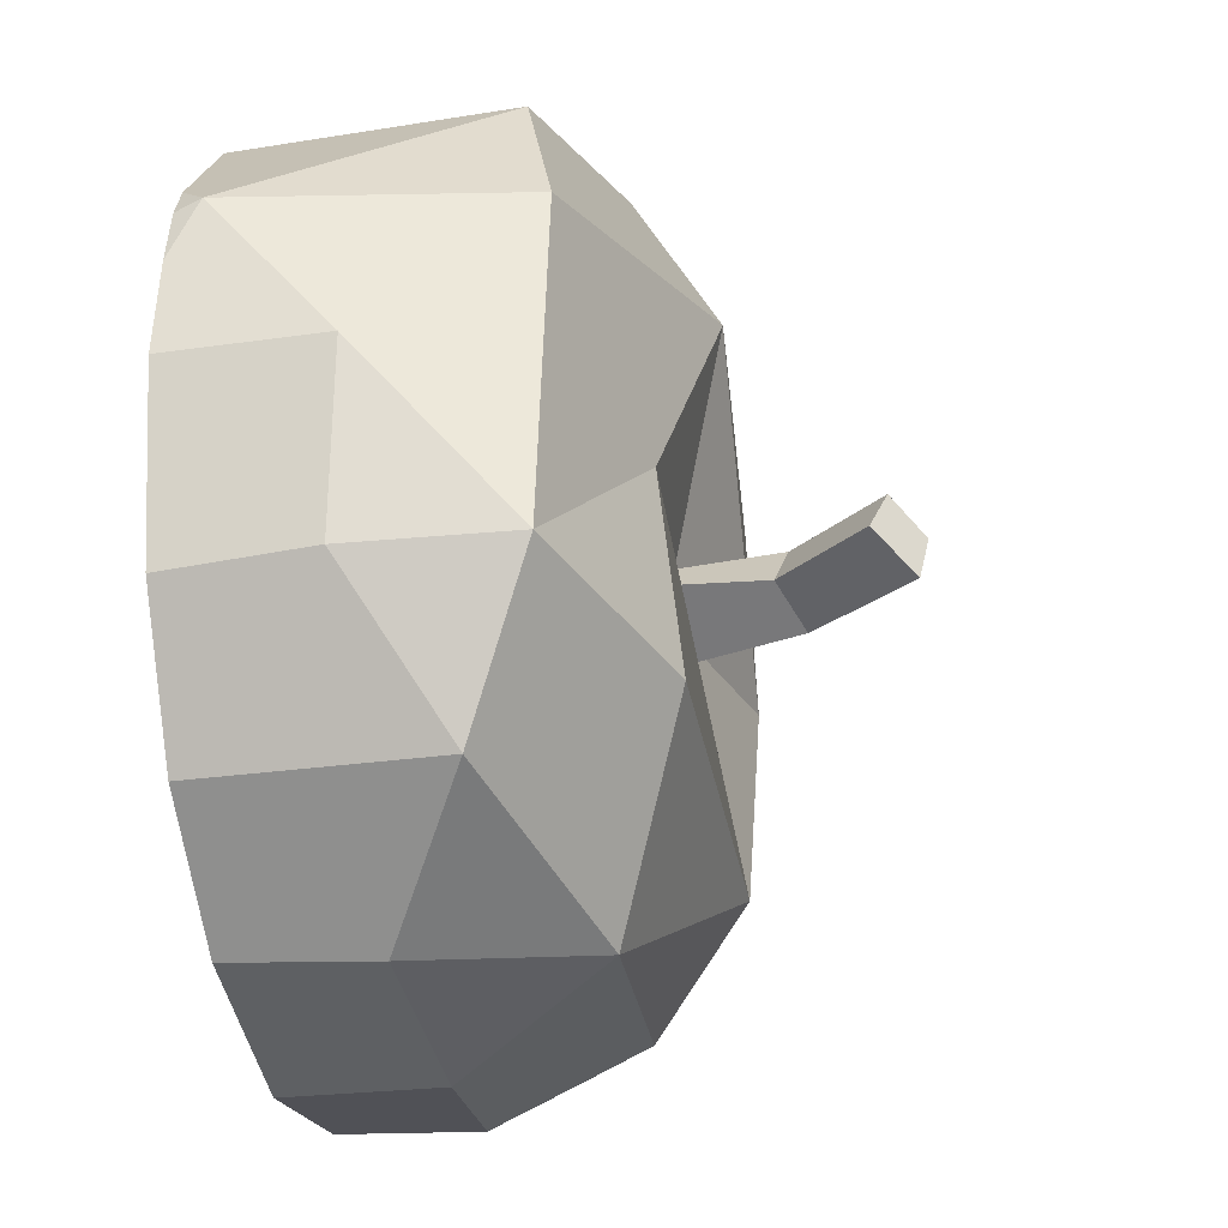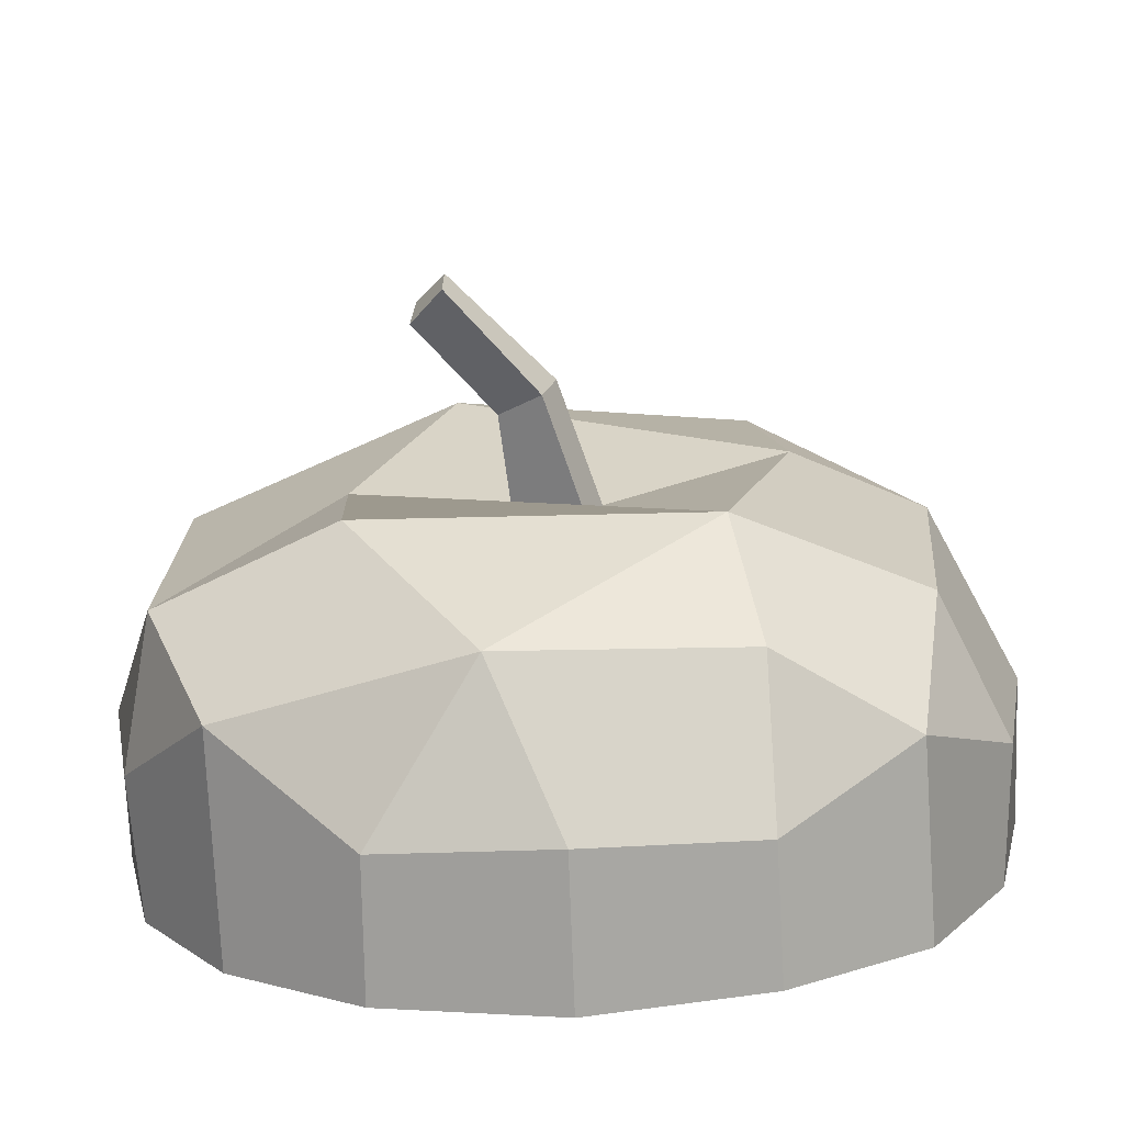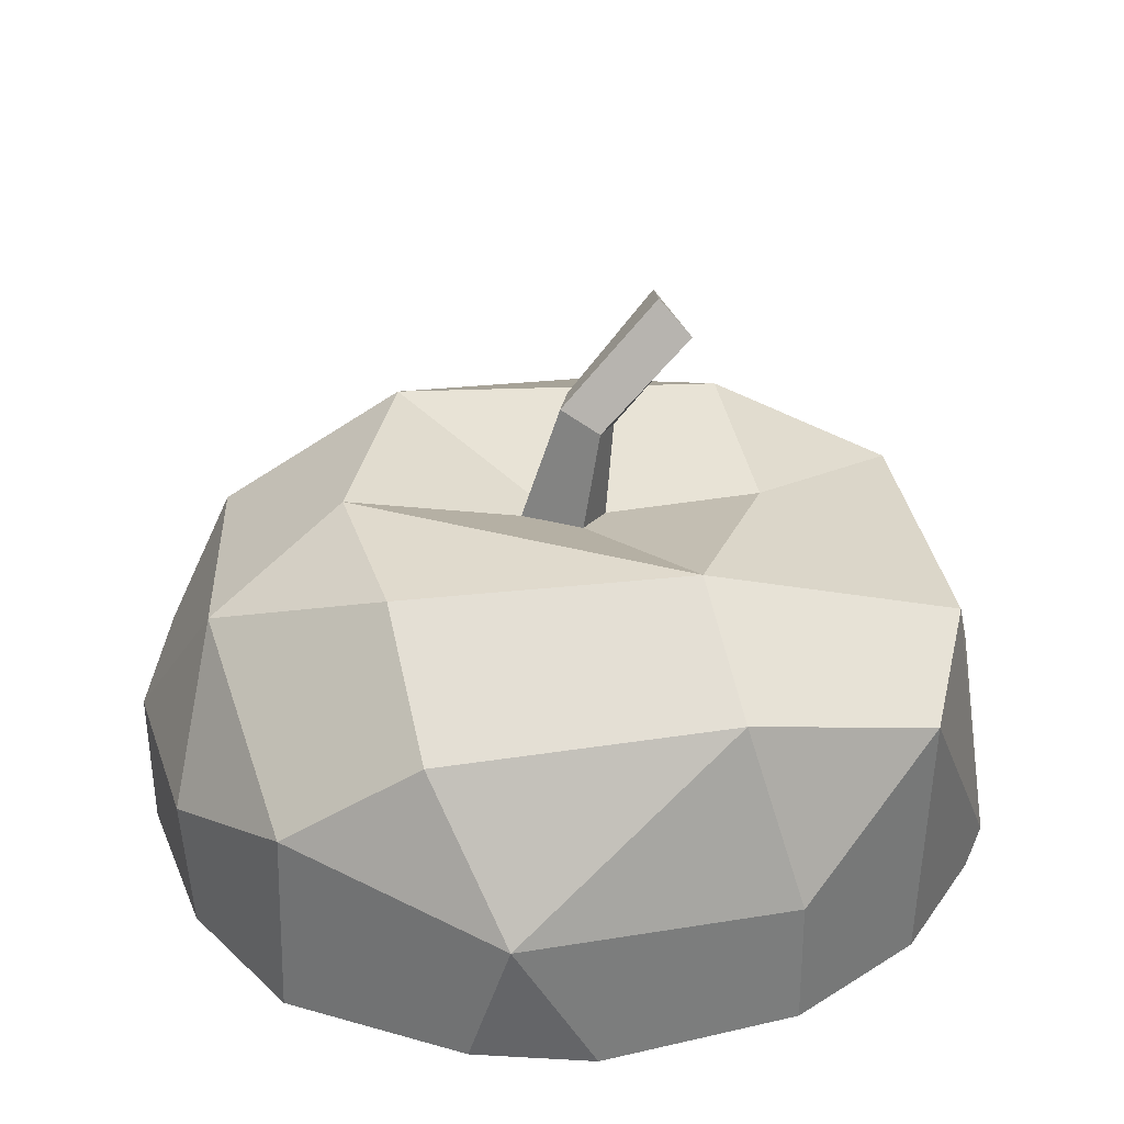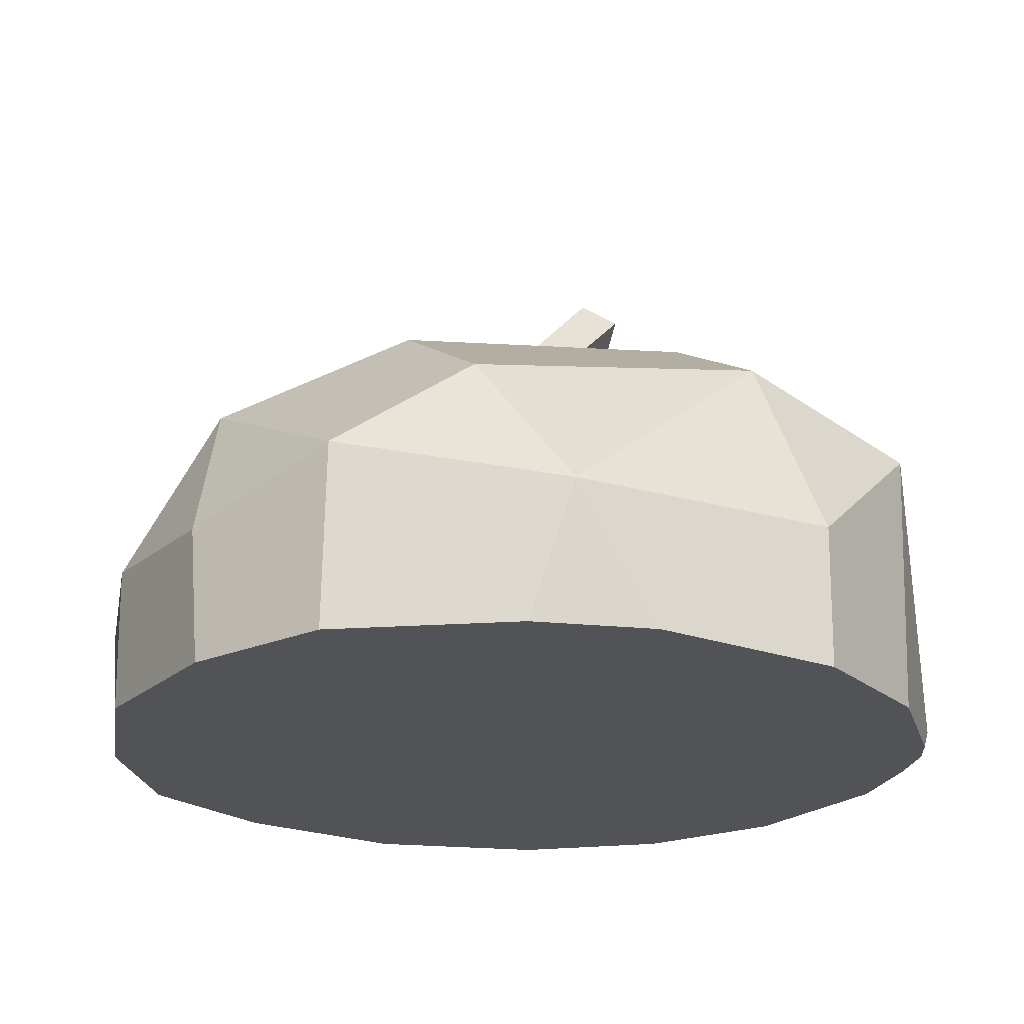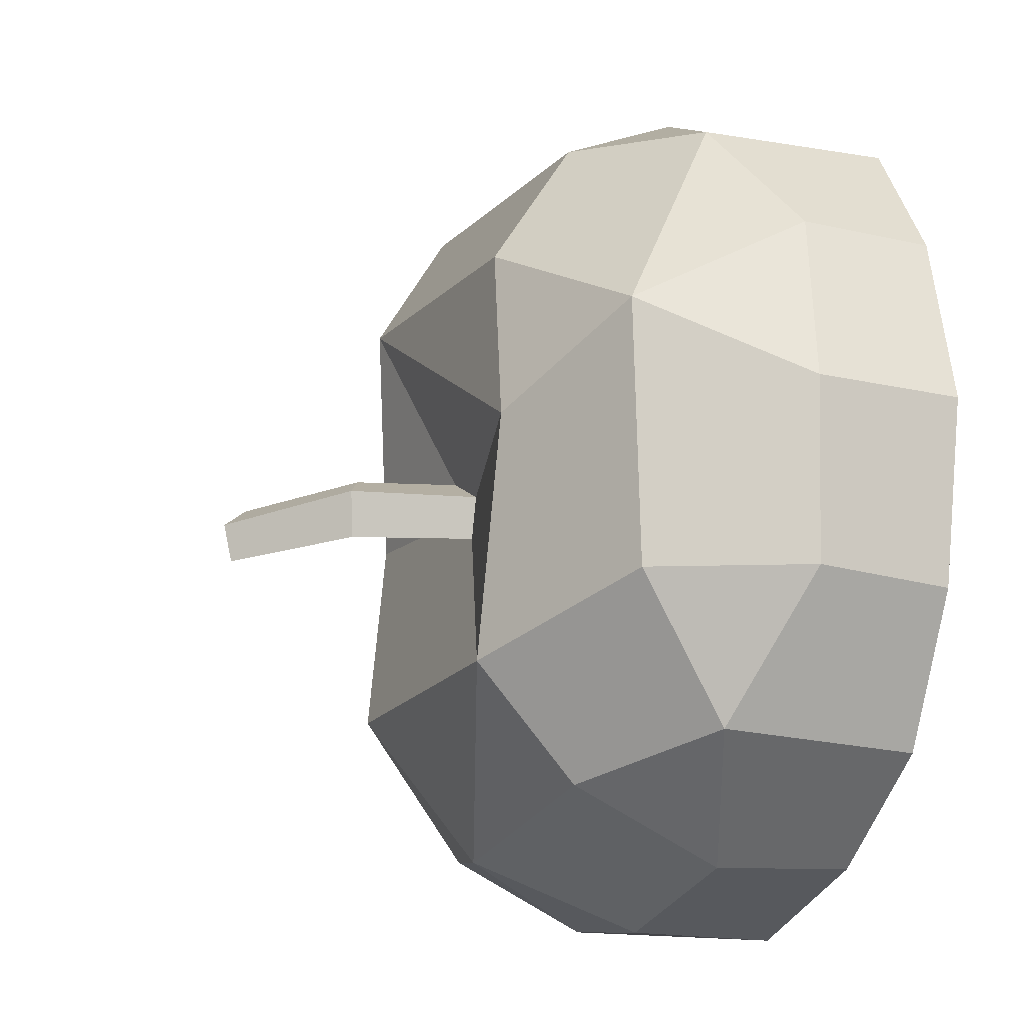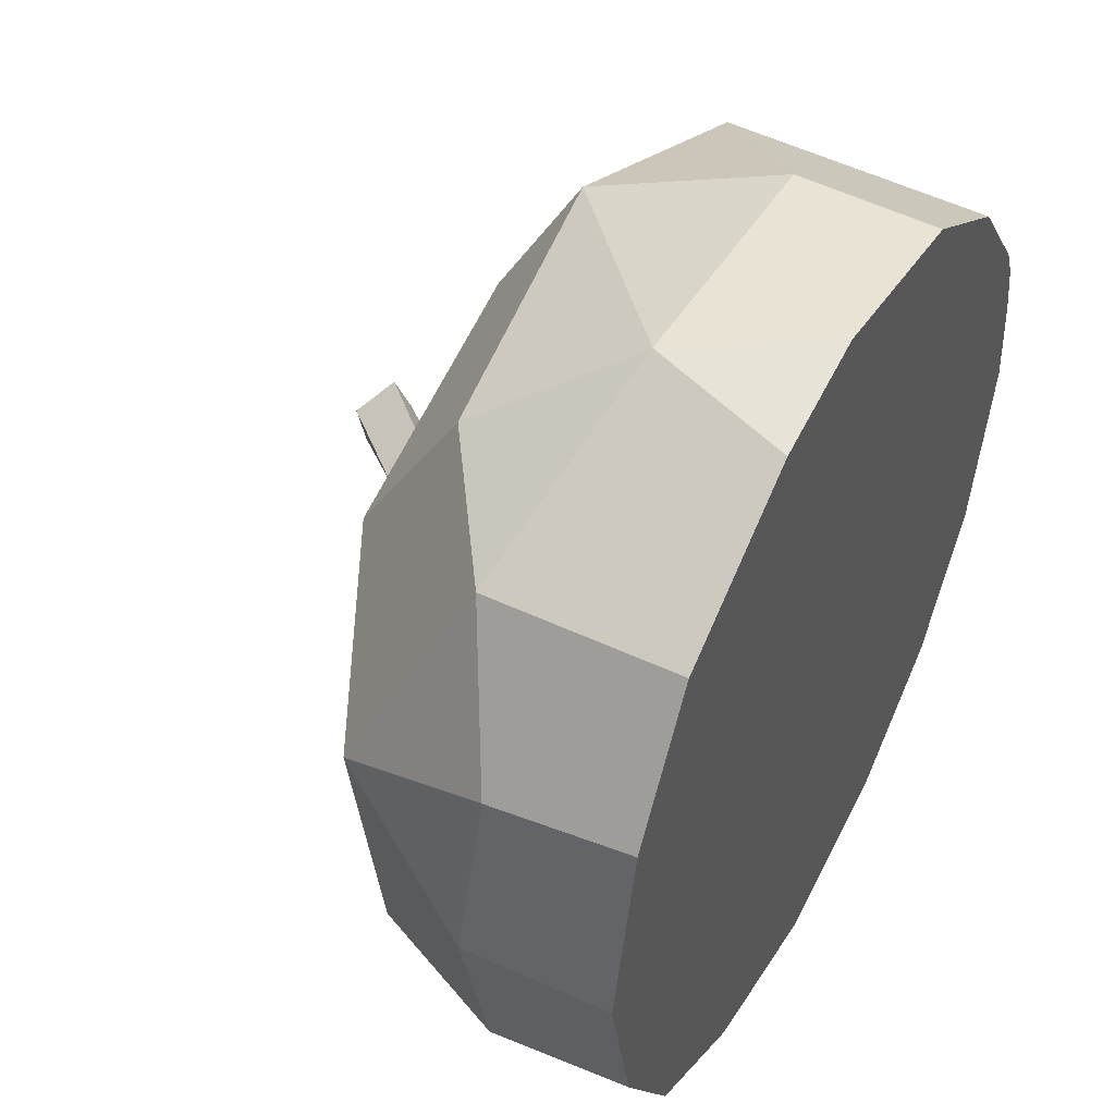
<metadata>
{"format":"obj","ext":"obj","renderer":"f3d","projection":"perspective","resolution":1024,"background":"white","views":[{"elev":-32.0,"azim":100.5,"up":"+Z"},{"elev":-76.0,"azim":-177.8,"up":"+Z"},{"elev":32.2,"azim":-7.7,"up":"+Y"},{"elev":-21.9,"azim":-21.4,"up":"+Y"},{"elev":-20.4,"azim":-111.2,"up":"+Z"},{"elev":48.2,"azim":-62.3,"up":"+Z"}]}
</metadata>
<code>
o apple_top
v 0.5043 0.3443 -0.5278
v 0.5153 0.4157 0.5562
v -0.5797 0.2883 -0.5284
v -0.5797 0.2883 0.5501
v 0.1732 0.509 0.6378
v -0.3399 0.4493 0.6005
v 0.6165 0.4569 -0.2659
v 0.6152 0.475 0.301
v -0.6706 0.4774 0.1611
v -0.6285 0.4493 -0.2903
v -0.3399 0.4493 -0.5788
v 0.07758 0.4716 -0.6255
v 0.2962 0.6054 -0.3241
v -0.2984 0.6064 -0.37
v 0.314 0.5692 0.02522
v -0.4258 0.6125 0.02966
v 0.1409 0.6471 0.4
v -0.3738 0.6054 0.3458
v 0.2641 0.1925 0.7195
v -0.2234 0.1936 0.7648
v -0.7475 0.1925 0.3137
v -0.8032 0.2095 0.01085
v -0.7475 0.1925 -0.292
v 0.6699 0.1925 -0.292
v 0.7255 0.2095 0.01085
v 0.6934 -0.01016 0.3002
v -0.3417 0.1925 -0.6978
v -0.0388 0.2095 -0.7535
v 0.2641 0.1925 -0.6978
v -0.1103 0.5399 -0.001424
v -0.007574 0.5424 0.0581
v 0.04064 0.5345 -0.000741
v -0.08206 0.5368 -0.07137
v -0.01791 0.7429 -0.07302
v -0.04172 0.7535 0.005682
v 0.02239 0.7226 0.04949
v 0.05695 0.703 -0.02088
v 0.1349 0.9246 -0.09258
v 0.1329 0.9404 -0.02501
v 0.1839 0.8886 0.026
v 0.193 0.8605 -0.03176
v -0.5886 -0.0484 -0.5386
v 0.7043 -0.0549 0.1861
v -0.0388 -0.05117 -0.75
v 0.6843 -0.0548 0.2864
v 0.2699 -0.05272 -0.6819
v 0.2699 -0.05272 0.7036
v -0.7319 -0.04768 0.3195
v 0.4999 -0.05387 -0.5264
v 0.6561 -0.05466 0.3473
v 0.6538 -0.05465 -0.2979
v -0.08109 -0.05095 0.7694
v -0.7997 -0.04734 0.01085
v -0.5886 -0.0484 0.5603
v -0.3475 -0.04962 -0.6821
v -0.2924 -0.04989 0.7248
v 0.5029 -0.05389 0.55
v 0.722 -0.05499 0.01085
v -0.7319 -0.04768 -0.2978
f 14 33 32 15 13
f 16 18 17
f 12 14 13
f 11 14 12
f 16 9 18
f 19 5 20
f 9 22 21
f 24 7 25
f 26 2 57 50
f 26 50 45
f 28 12 29
f 13 7 1 12
f 14 11 3 10
f 16 14 10 9
f 4 6 18 9
f 6 5 17 18
f 2 8 17 5
f 8 7 15 17
f 7 13 15
f 4 54 56 20
f 2 5 19
f 20 5 6
f 20 6 4
f 23 59 53 22
f 10 23 22 9
f 4 9 21
f 3 42 59 23
f 23 10 3
f 16 17 31 30
f 8 26 25 7
f 1 7 24
f 26 8 2
f 29 46 44 28
f 28 27 11 12
f 3 11 27
f 1 49 46 29
f 29 12 1
f 32 31 17 15
f 16 30 33 14
f 52 47 19 20
f 47 57 2 19
f 44 55 27 28
f 55 42 3 27
f 56 52 20
f 58 51 24 25
f 53 48 21 22
f 51 49 1 24
f 45 43 26
f 48 54 4 21
f 43 58 25 26
f 42 55 44 46 49 51 58 43 45 50 57 47 52 56 54 48 53 59
f 32 33 34 37
f 36 37 41 40
f 30 31 36 35
f 31 32 37 36
f 33 30 35 34
f 39 40 41 38
f 34 35 39 38
f 37 34 38 41
f 35 36 40 39

</code>
